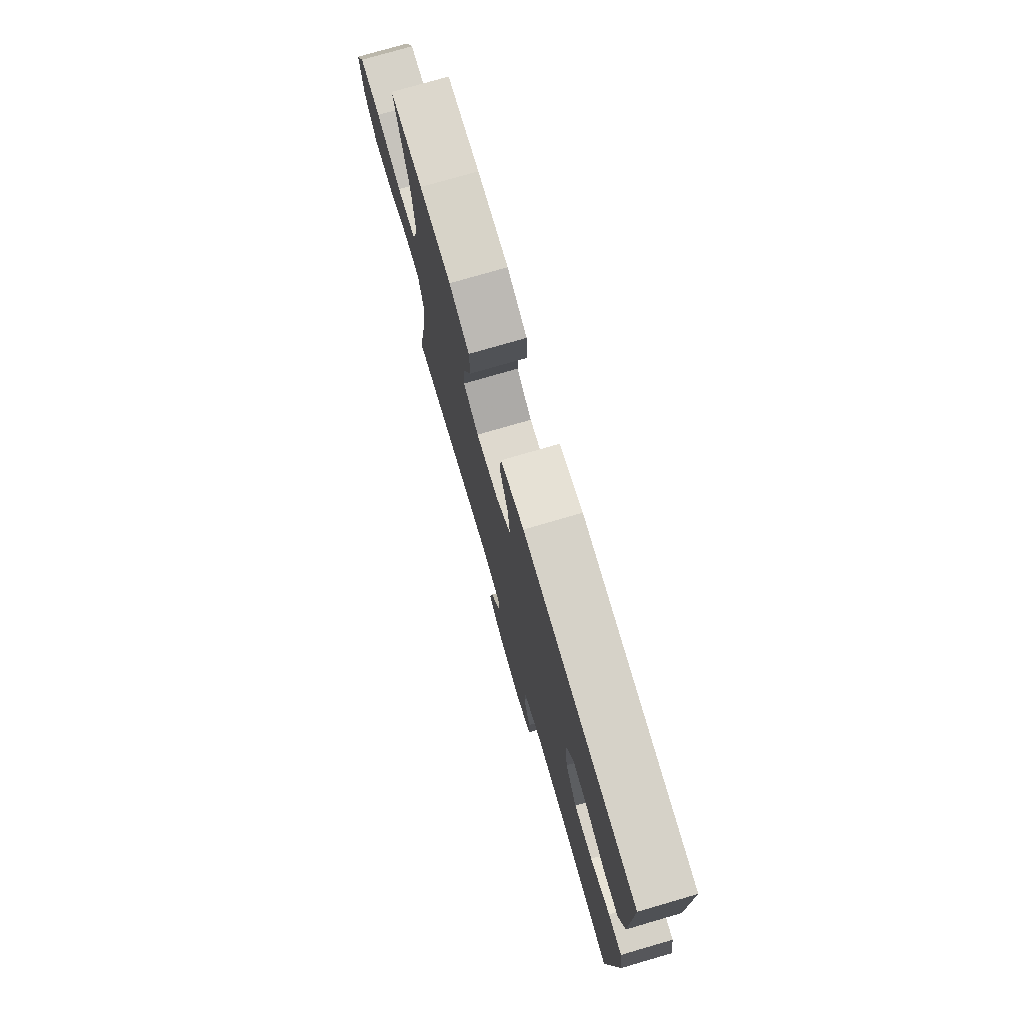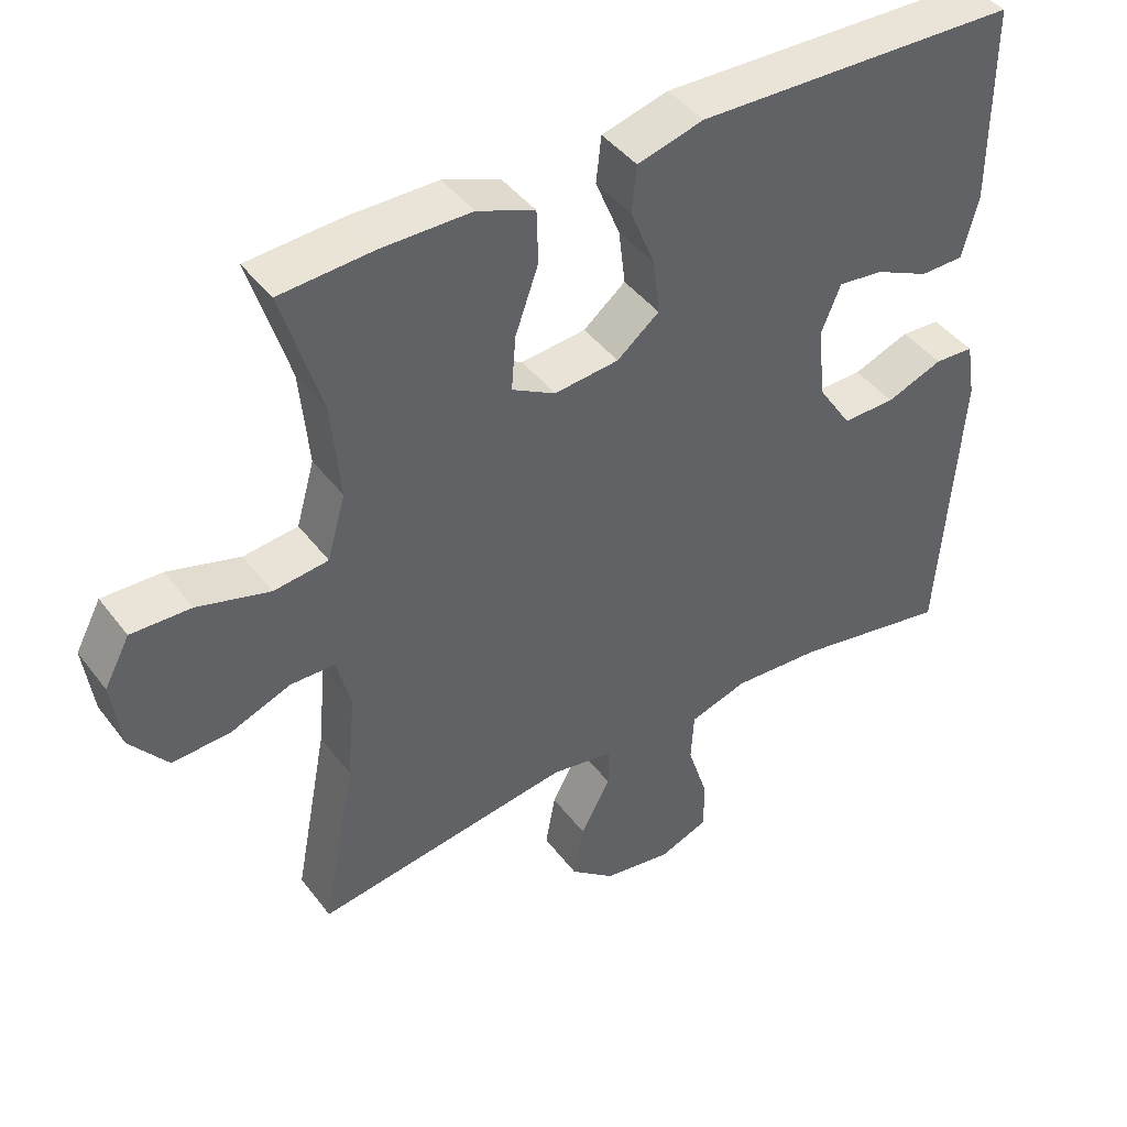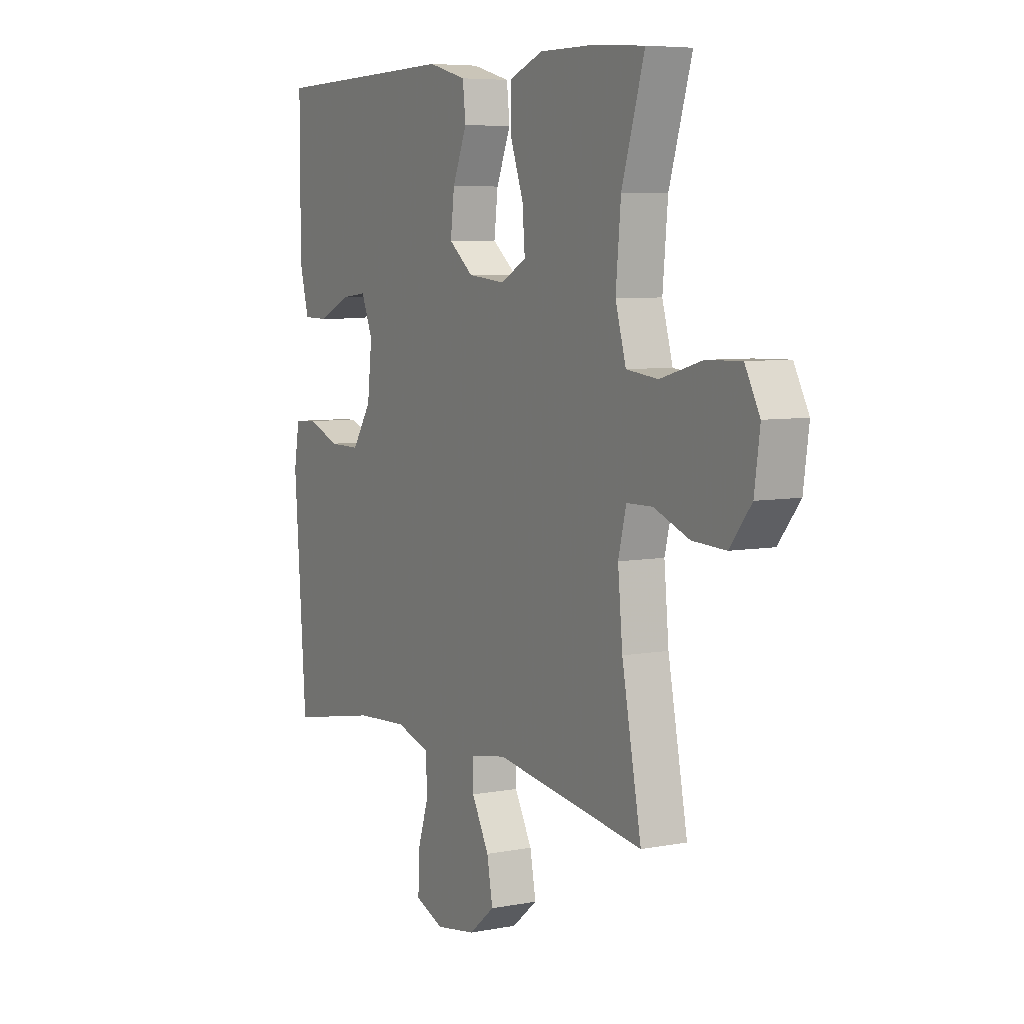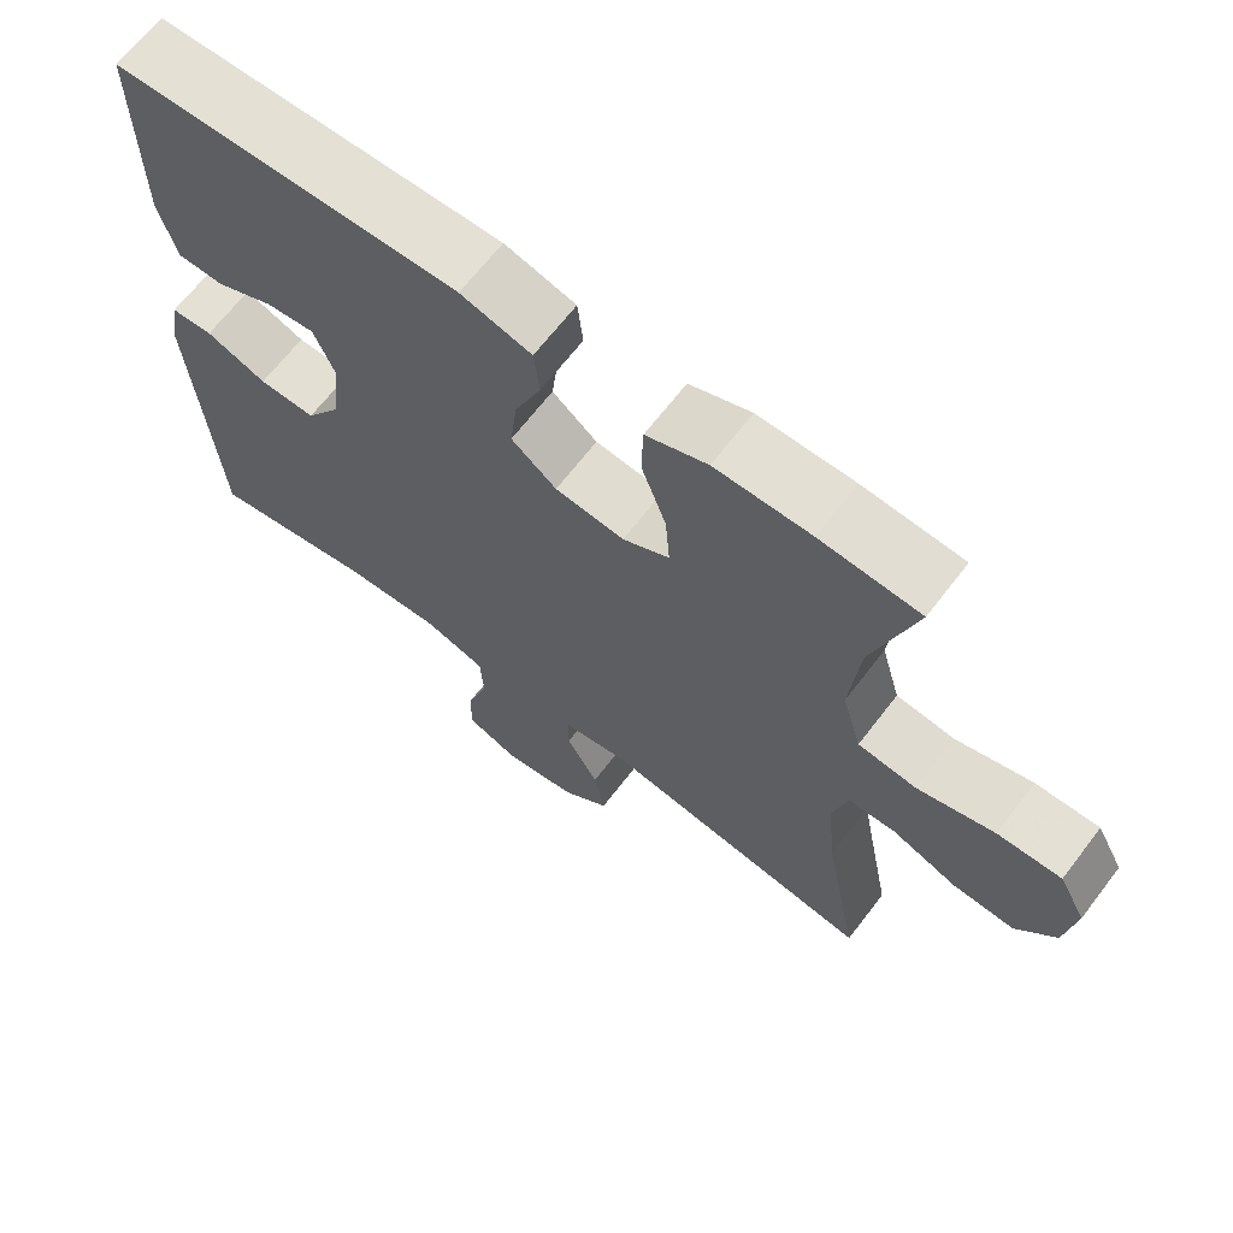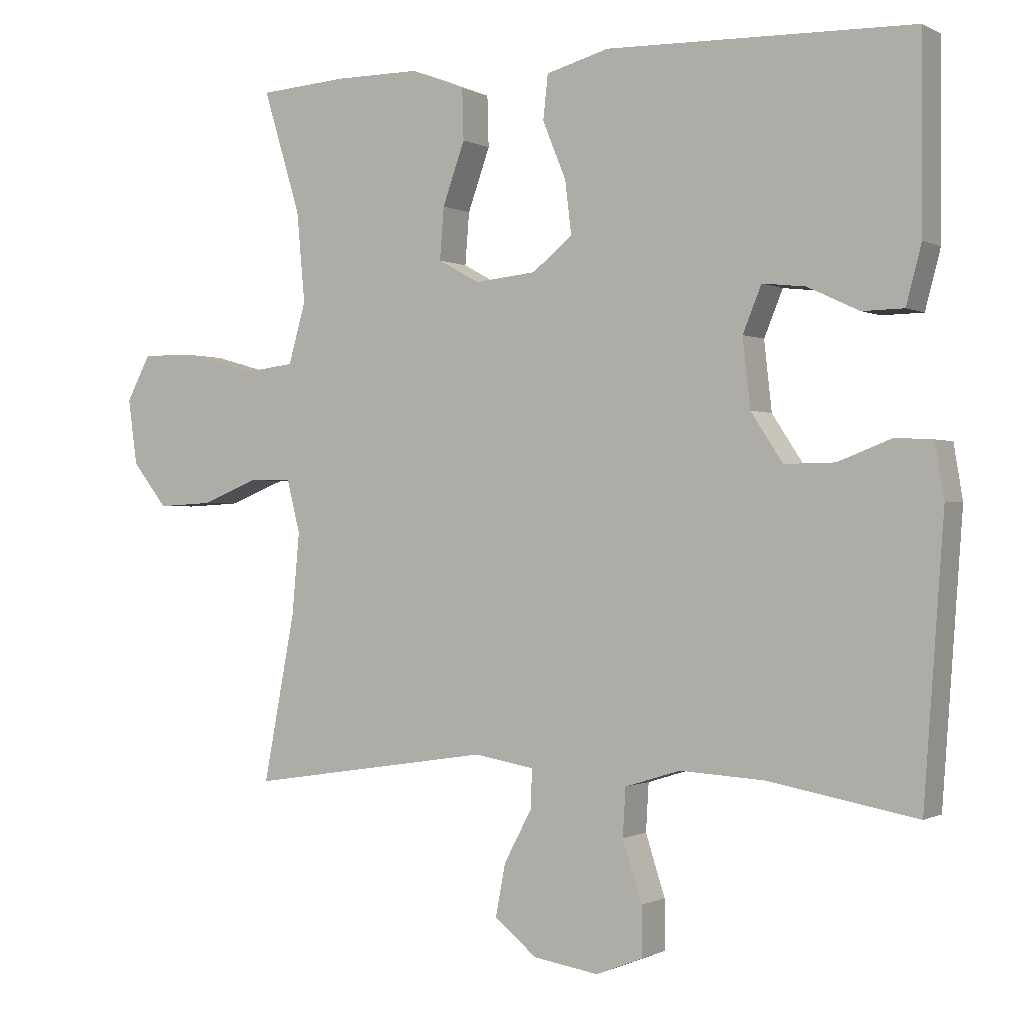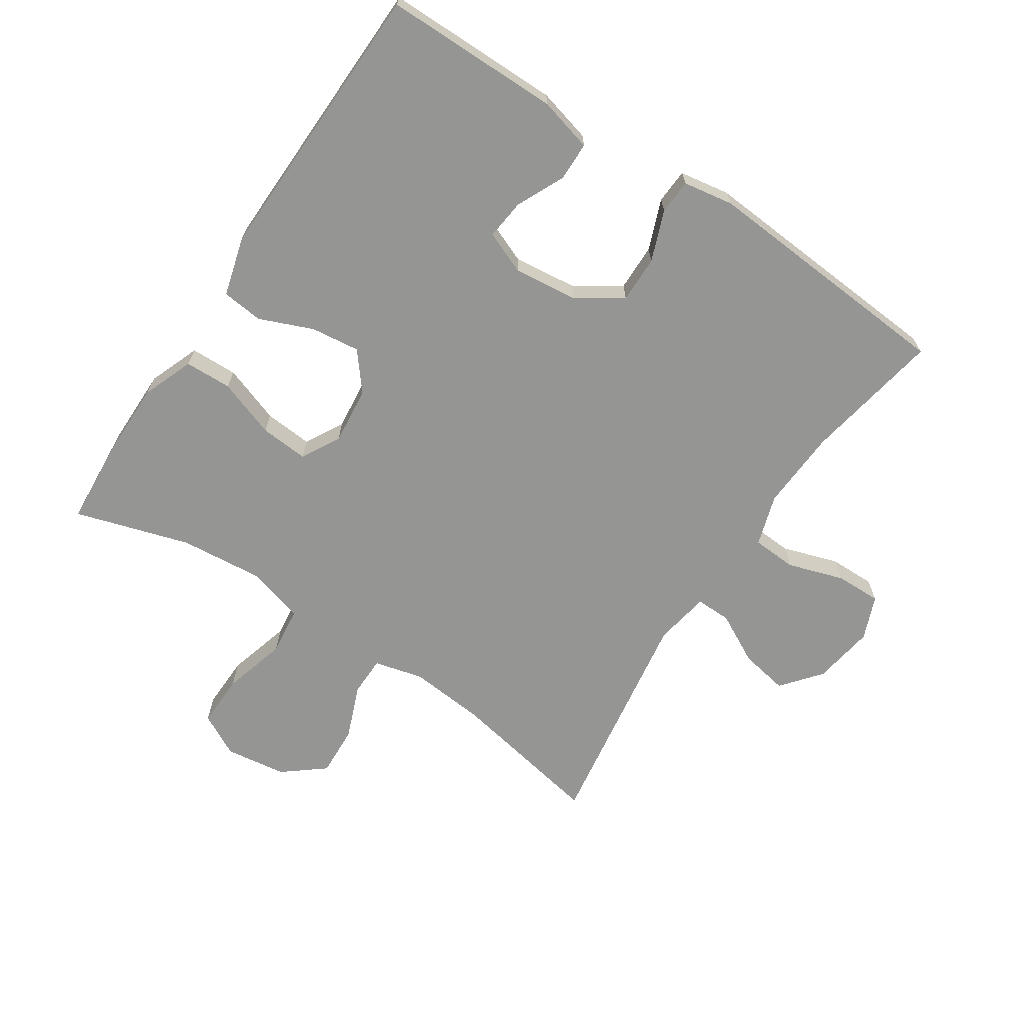
<metadata>
{"format":"obj","ext":"obj","renderer":"f3d","projection":"perspective","resolution":1024,"background":"white","views":[{"elev":76.5,"azim":73.8,"up":"+Z"},{"elev":43.1,"azim":-34.1,"up":"+Z"},{"elev":6.3,"azim":-119.7,"up":"+Z"},{"elev":66.6,"azim":-142.5,"up":"+Z"},{"elev":-0.5,"azim":29.3,"up":"+Z"},{"elev":-67.4,"azim":56.6,"up":"+Y"}]}
</metadata>
<code>
v 0.5 0.07 -0.5
v 0.286 0.07 -0.461
v 0.163 0.07 -0.454
v 0.083 0.07 -0.479
v 0.079 0.07 -0.548
v 0.107 0.07 -0.635
v 0.108 0.07 -0.706
v 0.04 0.07 -0.733
v -0.055 0.07 -0.718
v -0.116 0.07 -0.668
v -0.102 0.07 -0.593
v -0.061 0.07 -0.516
v -0.06 0.07 -0.461
v -0.146 0.07 -0.446
v -0.5 0.07 -0.5
v -0.454 0.07 -0.259
v -0.443 0.07 -0.14
v -0.462 0.07 -0.064
v -0.523 0.07 -0.063
v -0.607 0.07 -0.096
v -0.686 0.07 -0.1
v -0.737 0.07 -0.036
v -0.75 0.07 0.059
v -0.715 0.07 0.125
v -0.633 0.07 0.123
v -0.534 0.07 0.095
v -0.459 0.07 0.104
v -0.434 0.07 0.192
v -0.446 0.07 0.323
v -0.5 0.07 0.5
v -0.372 0.07 0.509
v -0.249 0.07 0.509
v -0.17 0.07 0.478
v -0.168 0.07 0.405
v -0.2 0.07 0.315
v -0.206 0.07 0.24
v -0.146 0.07 0.207
v -0.057 0.07 0.216
v 0.001 0.07 0.263
v -0.008 0.07 0.339
v -0.042 0.07 0.422
v -0.035 0.07 0.486
v 0.056 0.07 0.511
v 0.5 0.07 0.5
v 0.5 0.07 0.227
v 0.478 0.07 0.143
v 0.418 0.07 0.142
v 0.343 0.07 0.177
v 0.281 0.07 0.184
v 0.254 0.07 0.118
v 0.265 0.07 0.019
v 0.311 0.07 -0.051
v 0.384 0.07 -0.05
v 0.462 0.07 -0.02
v 0.516 0.07 -0.023
v 0.529 0.07 -0.101
v 0.5 0 -0.5
v 0.286 0 -0.461
v 0.163 0 -0.454
v 0.083 0 -0.479
v 0.079 0 -0.548
v 0.107 0 -0.635
v 0.108 0 -0.706
v 0.04 0 -0.733
v -0.055 0 -0.718
v -0.116 0 -0.668
v -0.102 0 -0.593
v -0.061 0 -0.516
v -0.06 0 -0.461
v -0.146 0 -0.446
v -0.5 0 -0.5
v -0.454 0 -0.259
v -0.443 0 -0.14
v -0.462 0 -0.064
v -0.523 0 -0.063
v -0.607 0 -0.096
v -0.686 0 -0.1
v -0.737 0 -0.036
v -0.75 0 0.059
v -0.715 0 0.125
v -0.633 0 0.123
v -0.534 0 0.095
v -0.459 0 0.104
v -0.434 0 0.192
v -0.446 0 0.323
v -0.5 0 0.5
v -0.372 0 0.509
v -0.249 0 0.509
v -0.17 0 0.478
v -0.168 0 0.405
v -0.2 0 0.315
v -0.206 0 0.24
v -0.146 0 0.207
v -0.057 0 0.216
v 0.001 0 0.263
v -0.008 0 0.339
v -0.042 0 0.422
v -0.035 0 0.486
v 0.056 0 0.511
v 0.5 0 0.5
v 0.5 0 0.227
v 0.478 0 0.143
v 0.418 0 0.142
v 0.343 0 0.177
v 0.281 0 0.184
v 0.254 0 0.118
v 0.265 0 0.019
v 0.311 0 -0.051
v 0.384 0 -0.05
v 0.462 0 -0.02
v 0.516 0 -0.023
v 0.529 0 -0.101
f 53 54 55 56
f 52 53 56 1
f 51 52 1 2
f 50 51 2 3
f 45 46 47 48
f 45 48 49
f 44 45 49
f 43 44 49
f 40 41 42 43
f 39 40 43 49
f 38 39 49 50
f 32 33 34 35
f 32 35 36
f 29 30 31 32
f 28 29 32 36
f 27 28 36 37
f 23 24 25 26
f 23 26 27
f 22 23 27
f 19 20 21 22
f 18 19 22 27
f 17 18 27 37
f 14 15 16
f 13 14 16 17
f 9 10 11 12
f 9 12 13
f 8 9 13
f 5 6 7 8
f 4 5 8 13
f 17 37 38 50
f 13 17 50
f 3 4 13 50
f 112 111 110 109
f 57 112 109 108
f 58 57 108 107
f 59 58 107 106
f 104 103 102 101
f 105 104 101
f 105 101 100
f 105 100 99
f 99 98 97 96
f 105 99 96 95
f 106 105 95 94
f 91 90 89 88
f 92 91 88
f 88 87 86 85
f 92 88 85 84
f 93 92 84 83
f 82 81 80 79
f 83 82 79
f 83 79 78
f 78 77 76 75
f 83 78 75 74
f 93 83 74 73
f 72 71 70
f 73 72 70 69
f 68 67 66 65
f 69 68 65
f 69 65 64
f 64 63 62 61
f 69 64 61 60
f 106 94 93 73
f 106 73 69
f 106 69 60 59
f 1 57 58 2
f 2 58 59 3
f 3 59 60 4
f 4 60 61 5
f 5 61 62 6
f 6 62 63 7
f 7 63 64 8
f 8 64 65 9
f 9 65 66 10
f 10 66 67 11
f 11 67 68 12
f 12 68 69 13
f 13 69 70 14
f 14 70 71 15
f 15 71 72 16
f 16 72 73 17
f 17 73 74 18
f 18 74 75 19
f 19 75 76 20
f 20 76 77 21
f 21 77 78 22
f 22 78 79 23
f 23 79 80 24
f 24 80 81 25
f 25 81 82 26
f 26 82 83 27
f 27 83 84 28
f 28 84 85 29
f 29 85 86 30
f 30 86 87 31
f 31 87 88 32
f 32 88 89 33
f 33 89 90 34
f 34 90 91 35
f 35 91 92 36
f 36 92 93 37
f 37 93 94 38
f 38 94 95 39
f 39 95 96 40
f 40 96 97 41
f 41 97 98 42
f 42 98 99 43
f 43 99 100 44
f 44 100 101 45
f 45 101 102 46
f 46 102 103 47
f 47 103 104 48
f 48 104 105 49
f 49 105 106 50
f 50 106 107 51
f 51 107 108 52
f 52 108 109 53
f 53 109 110 54
f 54 110 111 55
f 55 111 112 56
f 56 112 57 1

</code>
